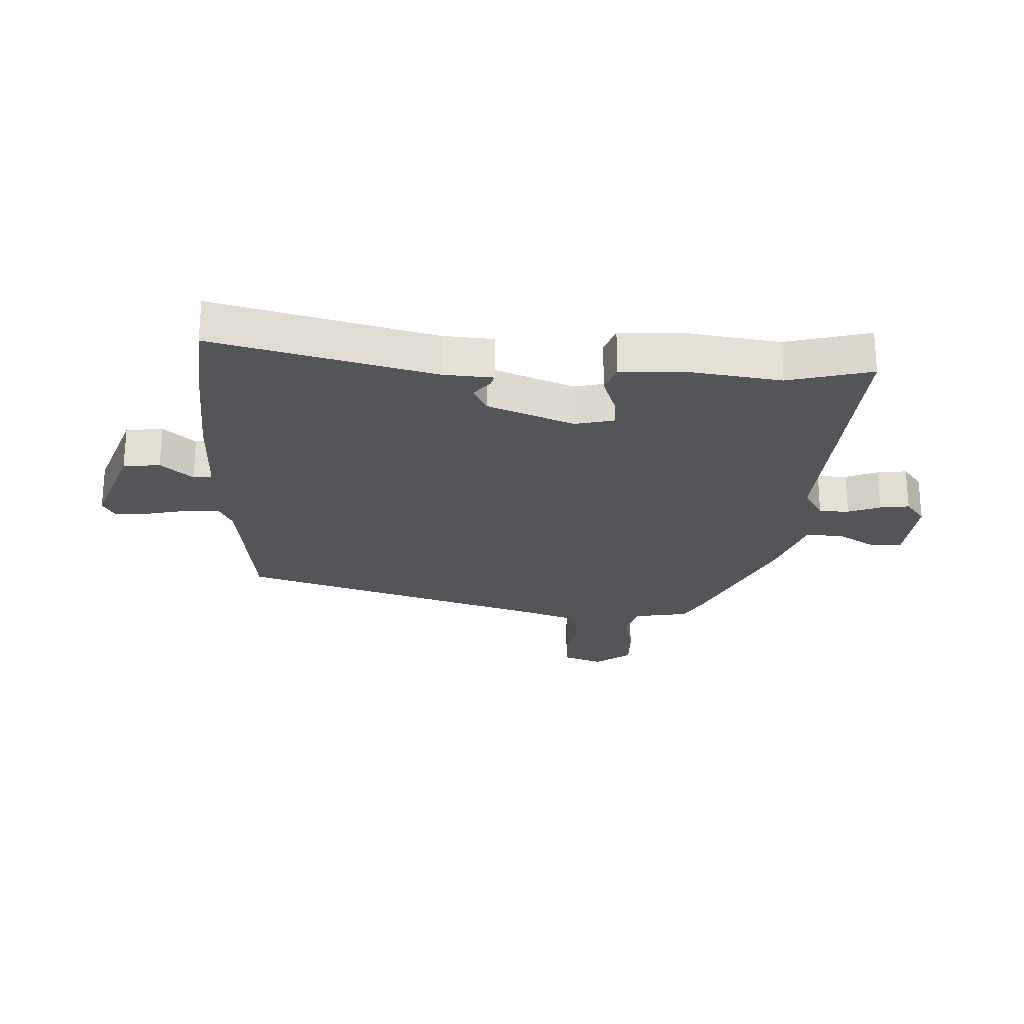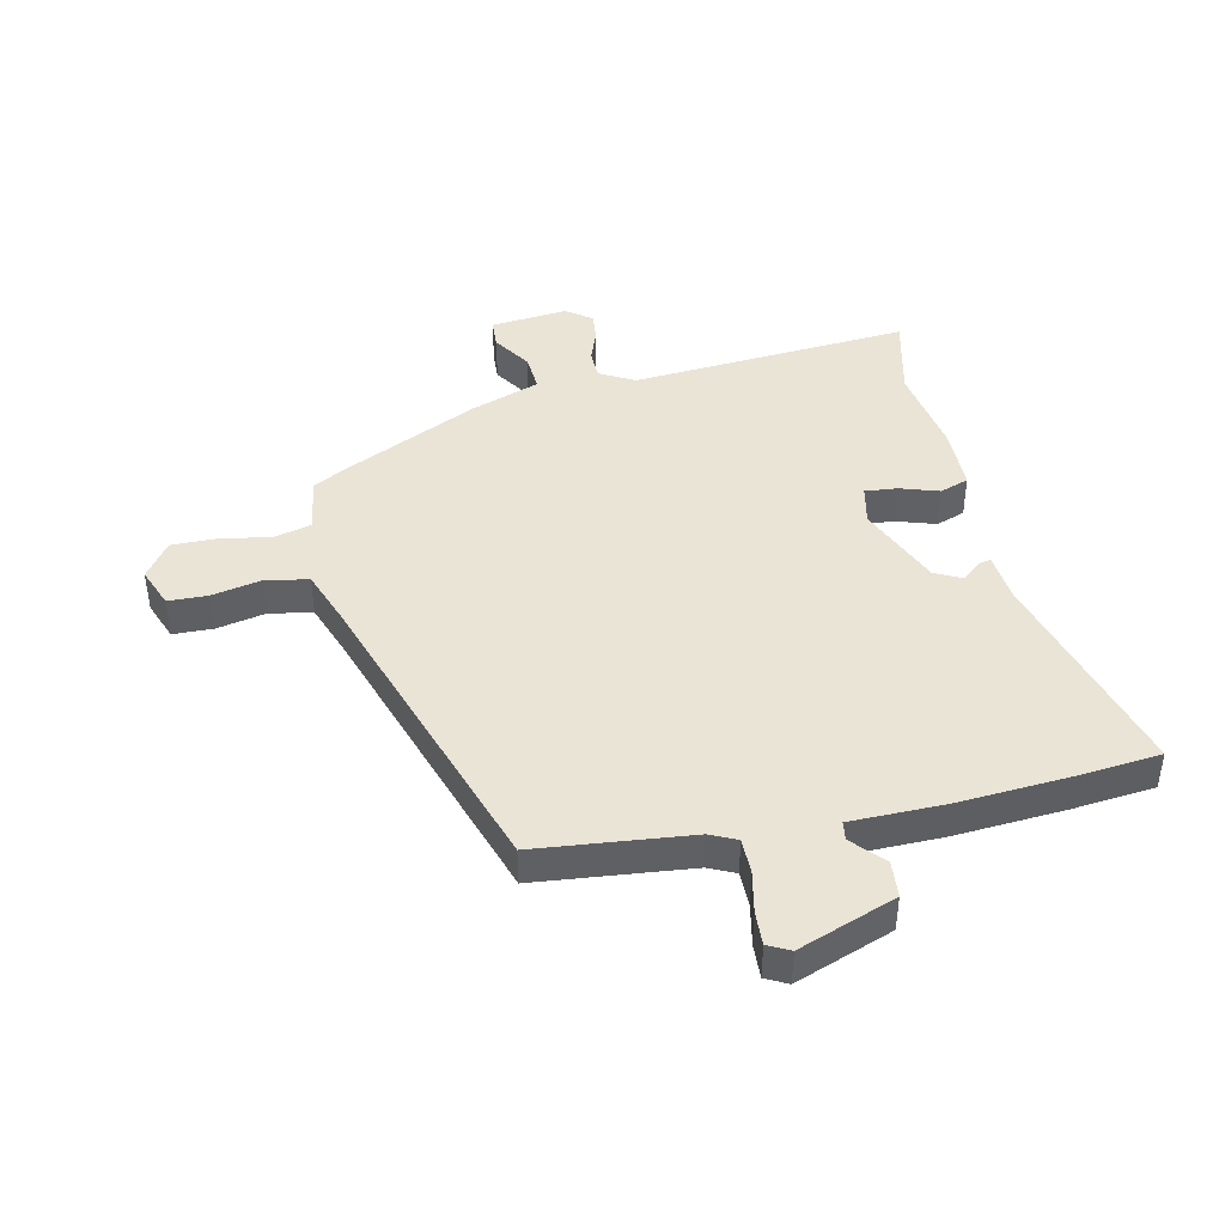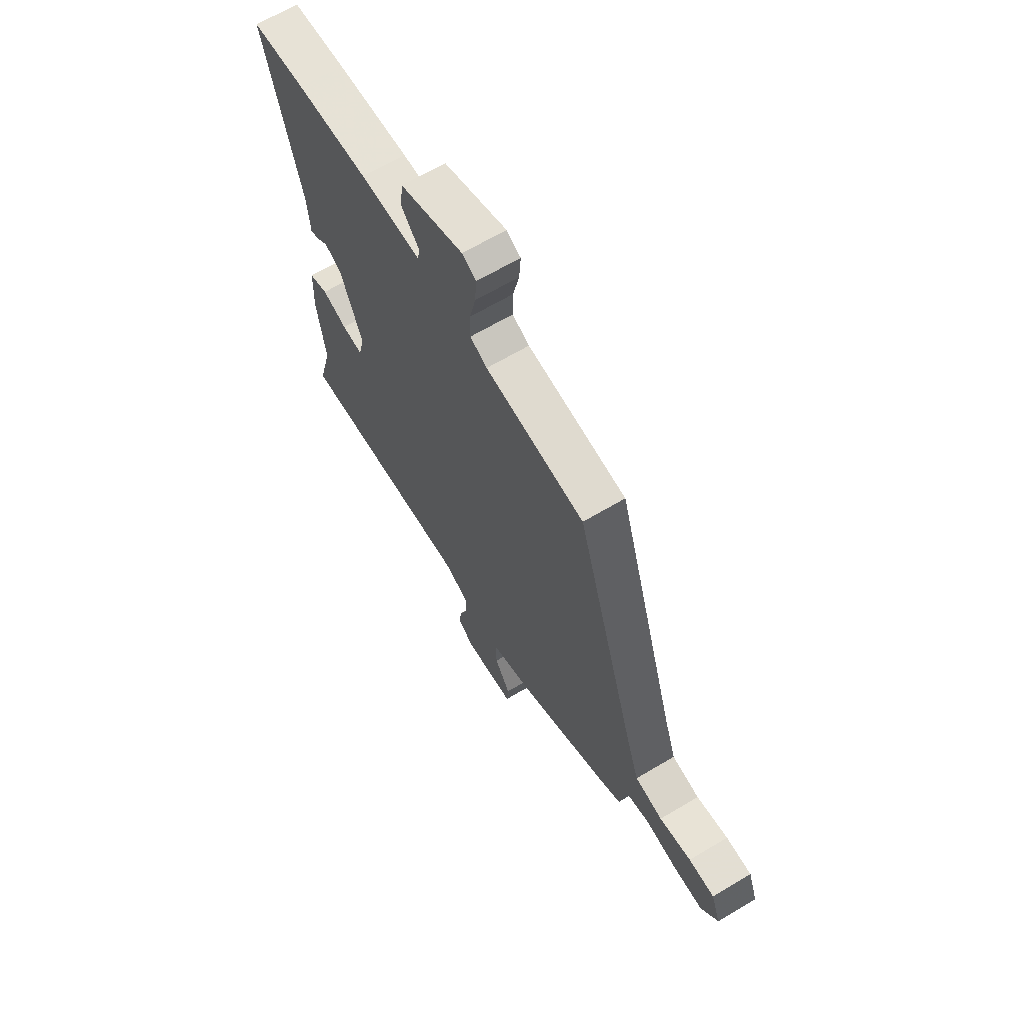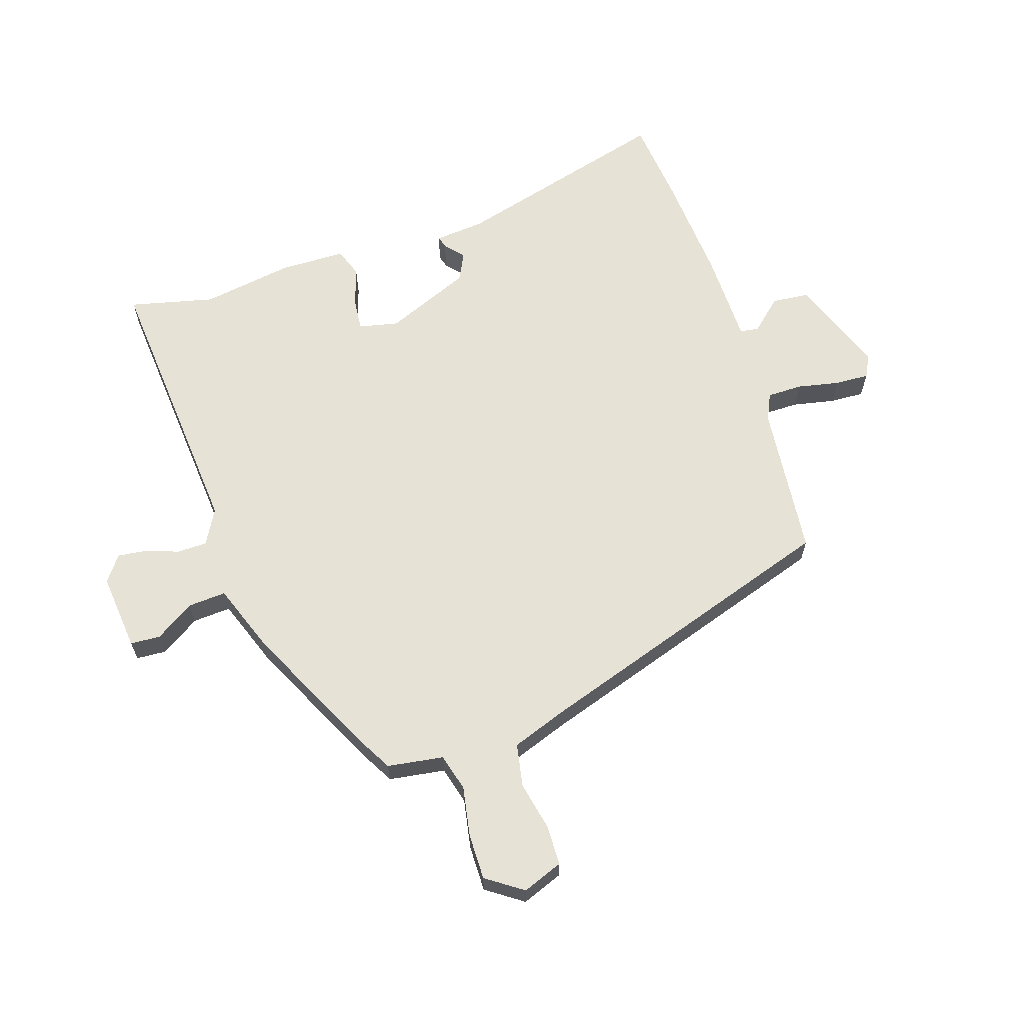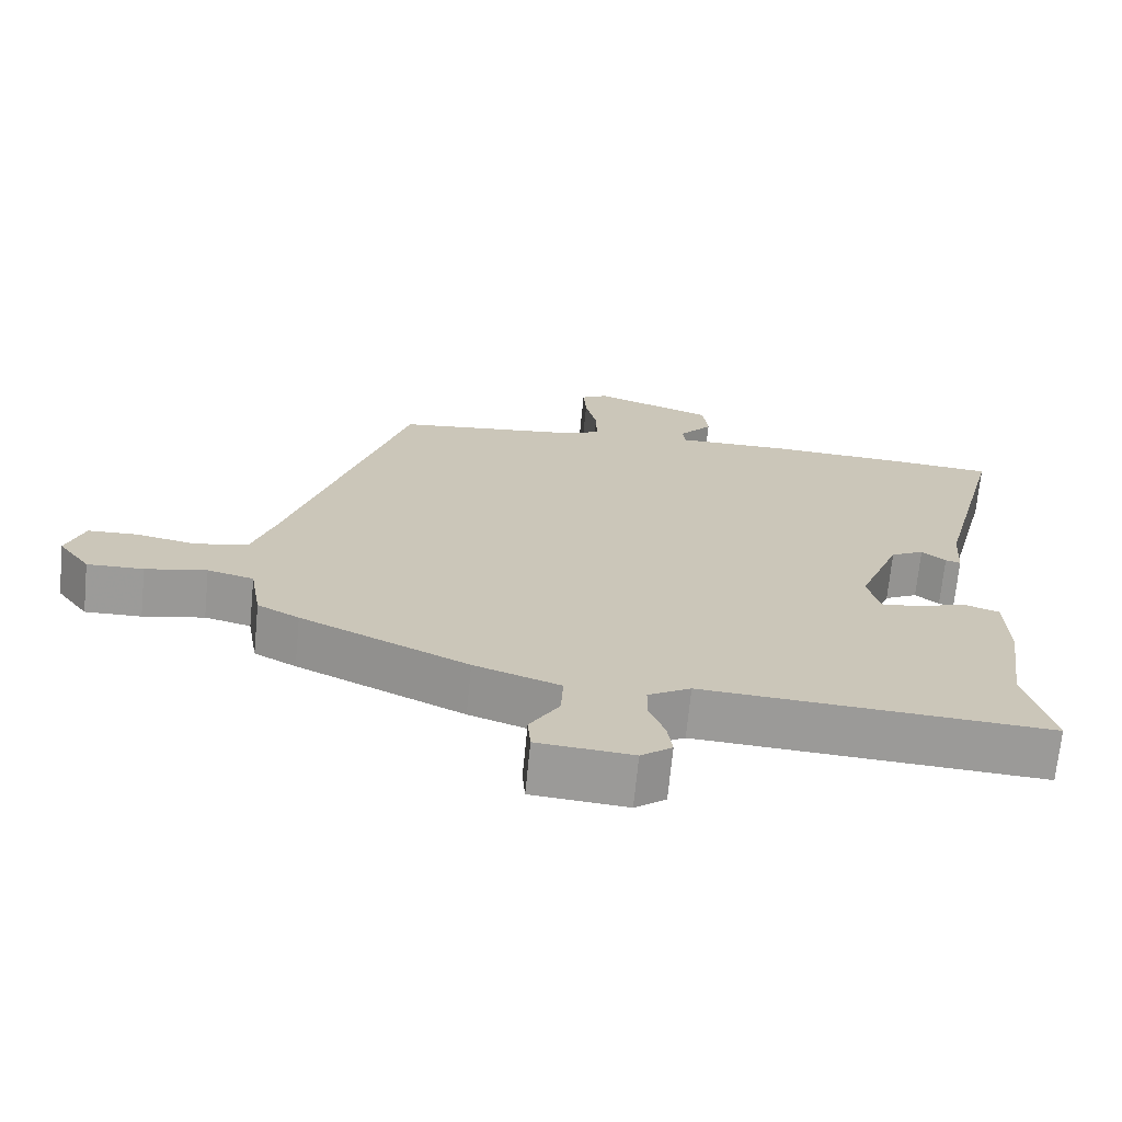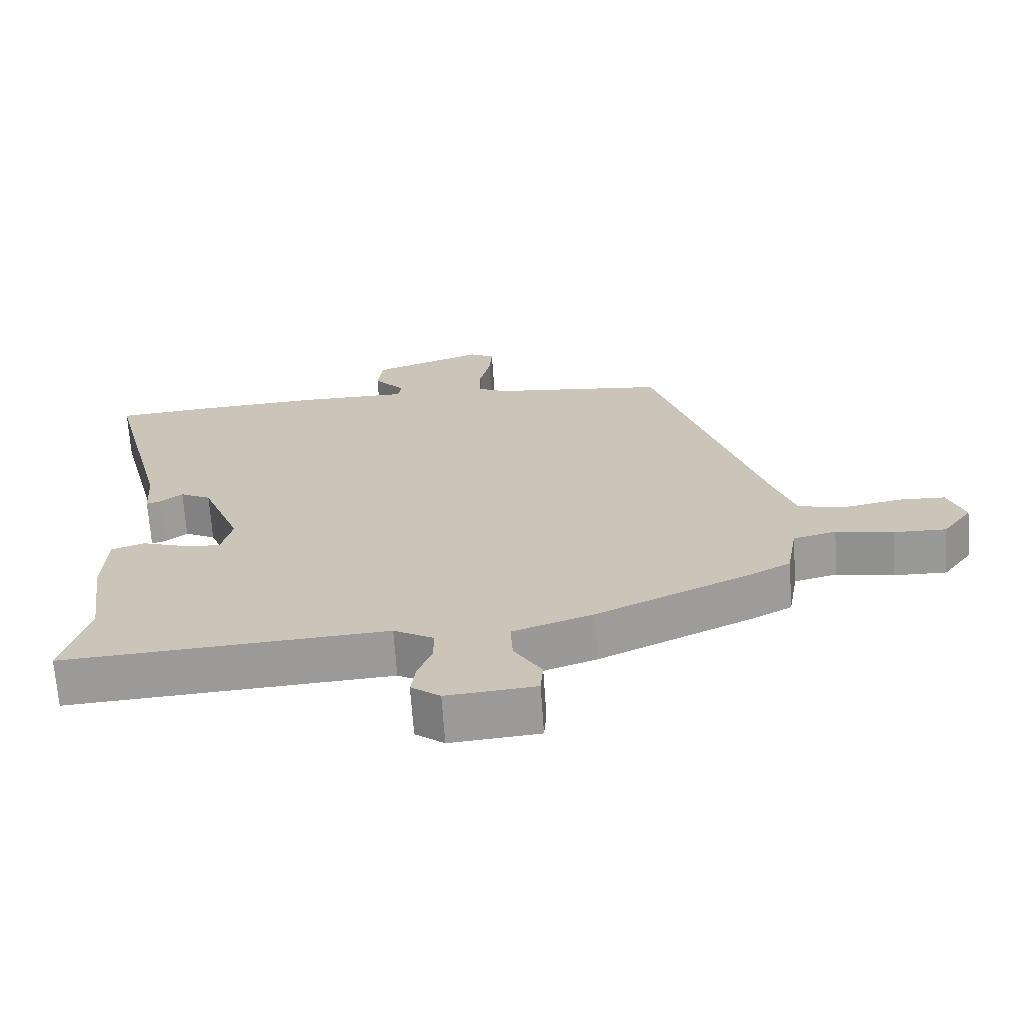
<metadata>
{"format":"obj","ext":"obj","renderer":"f3d","projection":"perspective","resolution":1024,"background":"white","views":[{"elev":-24.3,"azim":87.4,"up":"+Y"},{"elev":42.6,"azim":-13.4,"up":"+Y"},{"elev":65.6,"azim":-120.9,"up":"+Z"},{"elev":63.9,"azim":-109.1,"up":"+Y"},{"elev":-69.6,"azim":-5.6,"up":"+Z"},{"elev":-68.7,"azim":-176.0,"up":"+Z"}]}
</metadata>
<code>
v 0.43 0.07 0.506
v 0.571 0.07 0.494
v 0.476 0.07 0.119
v 0.47 0.07 0.034
v 0.449 0.07 0.04
v 0.416 0.07 0.067
v 0.37 0.07 0.043
v 0.312 0.07 -0.104
v 0.328 0.07 -0.171
v 0.383 0.07 -0.165
v 0.449 0.07 -0.142
v 0.499 0.07 -0.159
v 0.503 0.07 -0.271
v 0.481 0.07 -0.427
v 0.518 0.07 -0.57
v 0.04 0.07 -0.541
v -0.019 0.07 -0.575
v -0.019 0.07 -0.626
v 0.002 0.07 -0.681
v 0.009 0.07 -0.731
v -0.034 0.07 -0.764
v -0.166 0.07 -0.753
v -0.17 0.07 -0.702
v -0.129 0.07 -0.635
v -0.126 0.07 -0.57
v -0.245 0.07 -0.529
v -0.477 0.07 -0.421
v -0.535 0.07 -0.39
v -0.551 0.07 -0.295
v -0.615 0.07 -0.279
v -0.7 0.07 -0.296
v -0.778 0.07 -0.298
v -0.822 0.07 -0.237
v -0.797 0.07 -0.168
v -0.729 0.07 -0.165
v -0.645 0.07 -0.181
v -0.572 0.07 -0.166
v -0.54 0.07 -0.072
v -0.376 0.07 0.46
v -0.114 0.07 0.492
v -0.069 0.07 0.514
v -0.07 0.07 0.574
v -0.086 0.07 0.645
v -0.09 0.07 0.703
v -0.053 0.07 0.723
v 0.114 0.07 0.664
v 0.121 0.07 0.601
v 0.074 0.07 0.547
v 0.079 0.07 0.515
v 0.24 0.07 0.516
v 0.43 0 0.506
v 0.571 0 0.494
v 0.476 0 0.119
v 0.47 0 0.034
v 0.449 0 0.04
v 0.416 0 0.067
v 0.37 0 0.043
v 0.312 0 -0.104
v 0.328 0 -0.171
v 0.383 0 -0.165
v 0.449 0 -0.142
v 0.499 0 -0.159
v 0.503 0 -0.271
v 0.481 0 -0.427
v 0.518 0 -0.57
v 0.04 0 -0.541
v -0.019 0 -0.575
v -0.019 0 -0.626
v 0.002 0 -0.681
v 0.009 0 -0.731
v -0.034 0 -0.764
v -0.166 0 -0.753
v -0.17 0 -0.702
v -0.129 0 -0.635
v -0.126 0 -0.57
v -0.245 0 -0.529
v -0.477 0 -0.421
v -0.535 0 -0.39
v -0.551 0 -0.295
v -0.615 0 -0.279
v -0.7 0 -0.296
v -0.778 0 -0.298
v -0.822 0 -0.237
v -0.797 0 -0.168
v -0.729 0 -0.165
v -0.645 0 -0.181
v -0.572 0 -0.166
v -0.54 0 -0.072
v -0.376 0 0.46
v -0.114 0 0.492
v -0.069 0 0.514
v -0.07 0 0.574
v -0.086 0 0.645
v -0.09 0 0.703
v -0.053 0 0.723
v 0.114 0 0.664
v 0.121 0 0.601
v 0.074 0 0.547
v 0.079 0 0.515
v 0.24 0 0.516
f 1 2 3
f 50 1 3
f 49 50 3
f 46 47 48
f 45 46 48
f 44 45 48
f 43 44 48
f 42 43 48
f 41 42 48 49
f 49 3 4
f 41 49 4
f 40 41 4
f 38 39 40
f 37 38 40
f 34 35 36
f 33 34 36
f 32 33 36
f 31 32 36
f 30 31 36
f 29 30 36 37
f 29 37 40
f 28 29 40
f 27 28 40
f 26 27 40
f 25 26 40
f 22 23 24
f 21 22 24
f 20 21 24
f 19 20 24
f 18 19 24
f 17 18 24 25
f 16 17 25 40
f 14 15 16 40
f 12 13 14
f 11 12 14
f 10 11 14
f 9 10 14
f 4 5 6
f 40 4 6
f 40 6 7
f 9 14 40
f 8 9 40
f 7 8 40
f 53 52 51
f 53 51 100
f 53 100 99
f 98 97 96
f 98 96 95
f 98 95 94
f 98 94 93
f 98 93 92
f 99 98 92 91
f 54 53 99
f 54 99 91
f 54 91 90
f 90 89 88
f 90 88 87
f 86 85 84
f 86 84 83
f 86 83 82
f 86 82 81
f 86 81 80
f 87 86 80 79
f 90 87 79
f 90 79 78
f 90 78 77
f 90 77 76
f 90 76 75
f 74 73 72
f 74 72 71
f 74 71 70
f 74 70 69
f 74 69 68
f 75 74 68 67
f 90 75 67 66
f 90 66 65 64
f 64 63 62
f 64 62 61
f 64 61 60
f 64 60 59
f 56 55 54
f 56 54 90
f 57 56 90
f 90 64 59
f 90 59 58
f 90 58 57
f 1 51 52 2
f 2 52 53 3
f 3 53 54 4
f 4 54 55 5
f 5 55 56 6
f 6 56 57 7
f 7 57 58 8
f 8 58 59 9
f 9 59 60 10
f 10 60 61 11
f 11 61 62 12
f 12 62 63 13
f 13 63 64 14
f 14 64 65 15
f 15 65 66 16
f 16 66 67 17
f 17 67 68 18
f 18 68 69 19
f 19 69 70 20
f 20 70 71 21
f 21 71 72 22
f 22 72 73 23
f 23 73 74 24
f 24 74 75 25
f 25 75 76 26
f 26 76 77 27
f 27 77 78 28
f 28 78 79 29
f 29 79 80 30
f 30 80 81 31
f 31 81 82 32
f 32 82 83 33
f 33 83 84 34
f 34 84 85 35
f 35 85 86 36
f 36 86 87 37
f 37 87 88 38
f 38 88 89 39
f 39 89 90 40
f 40 90 91 41
f 41 91 92 42
f 42 92 93 43
f 43 93 94 44
f 44 94 95 45
f 45 95 96 46
f 46 96 97 47
f 47 97 98 48
f 48 98 99 49
f 49 99 100 50
f 50 100 51 1

</code>
